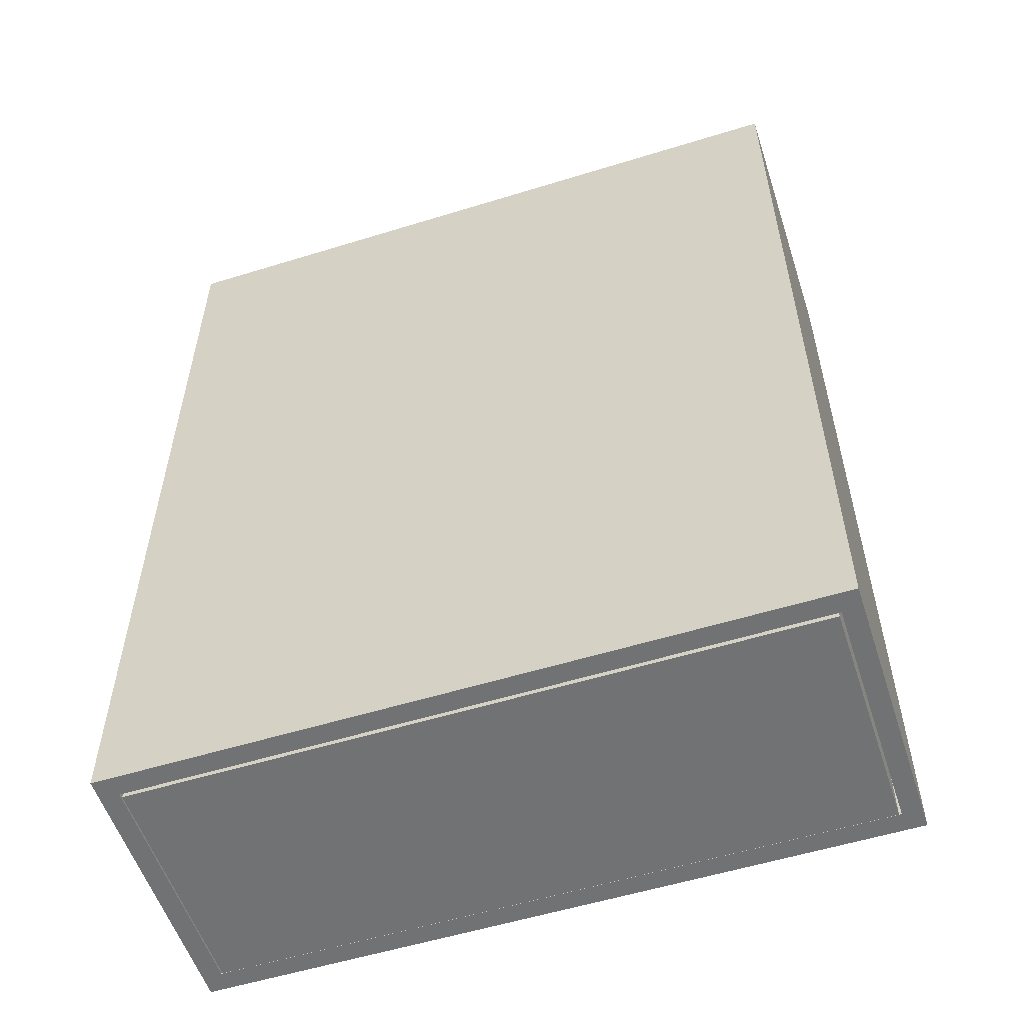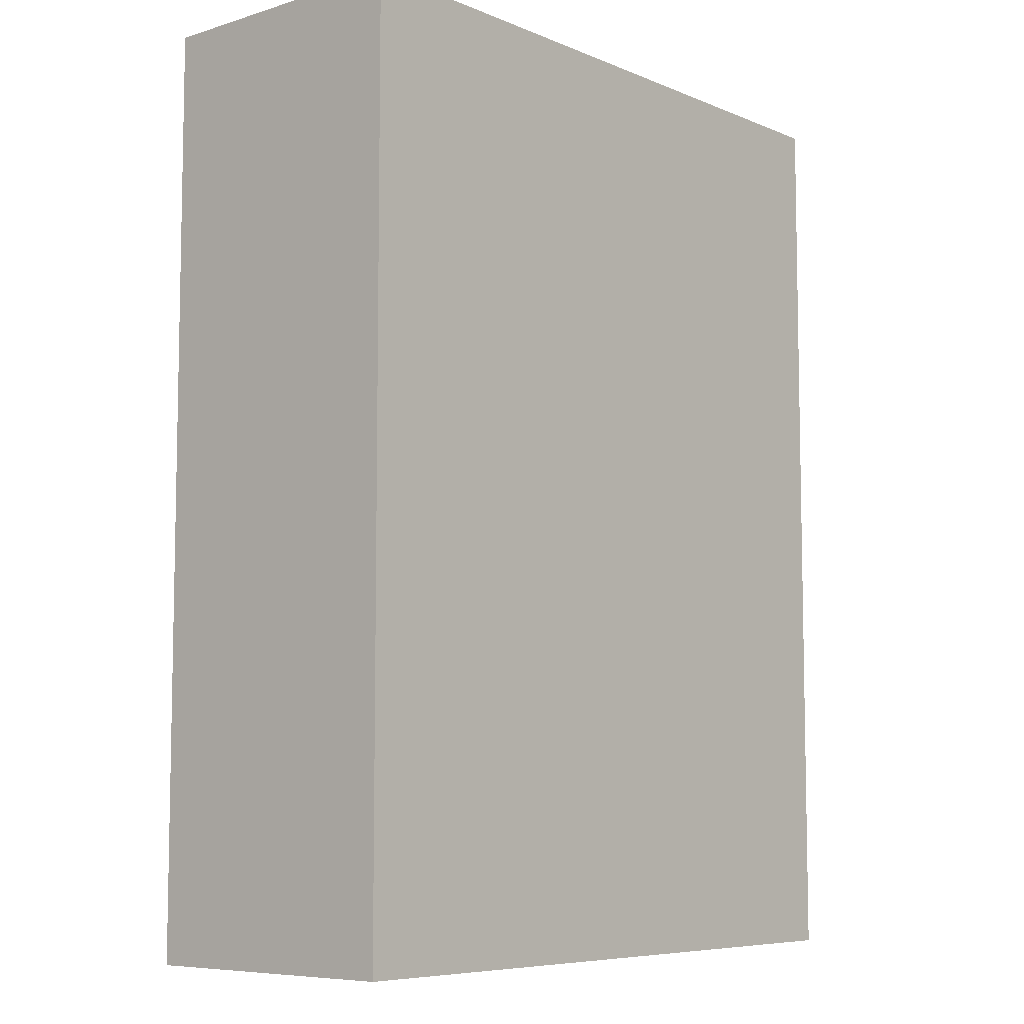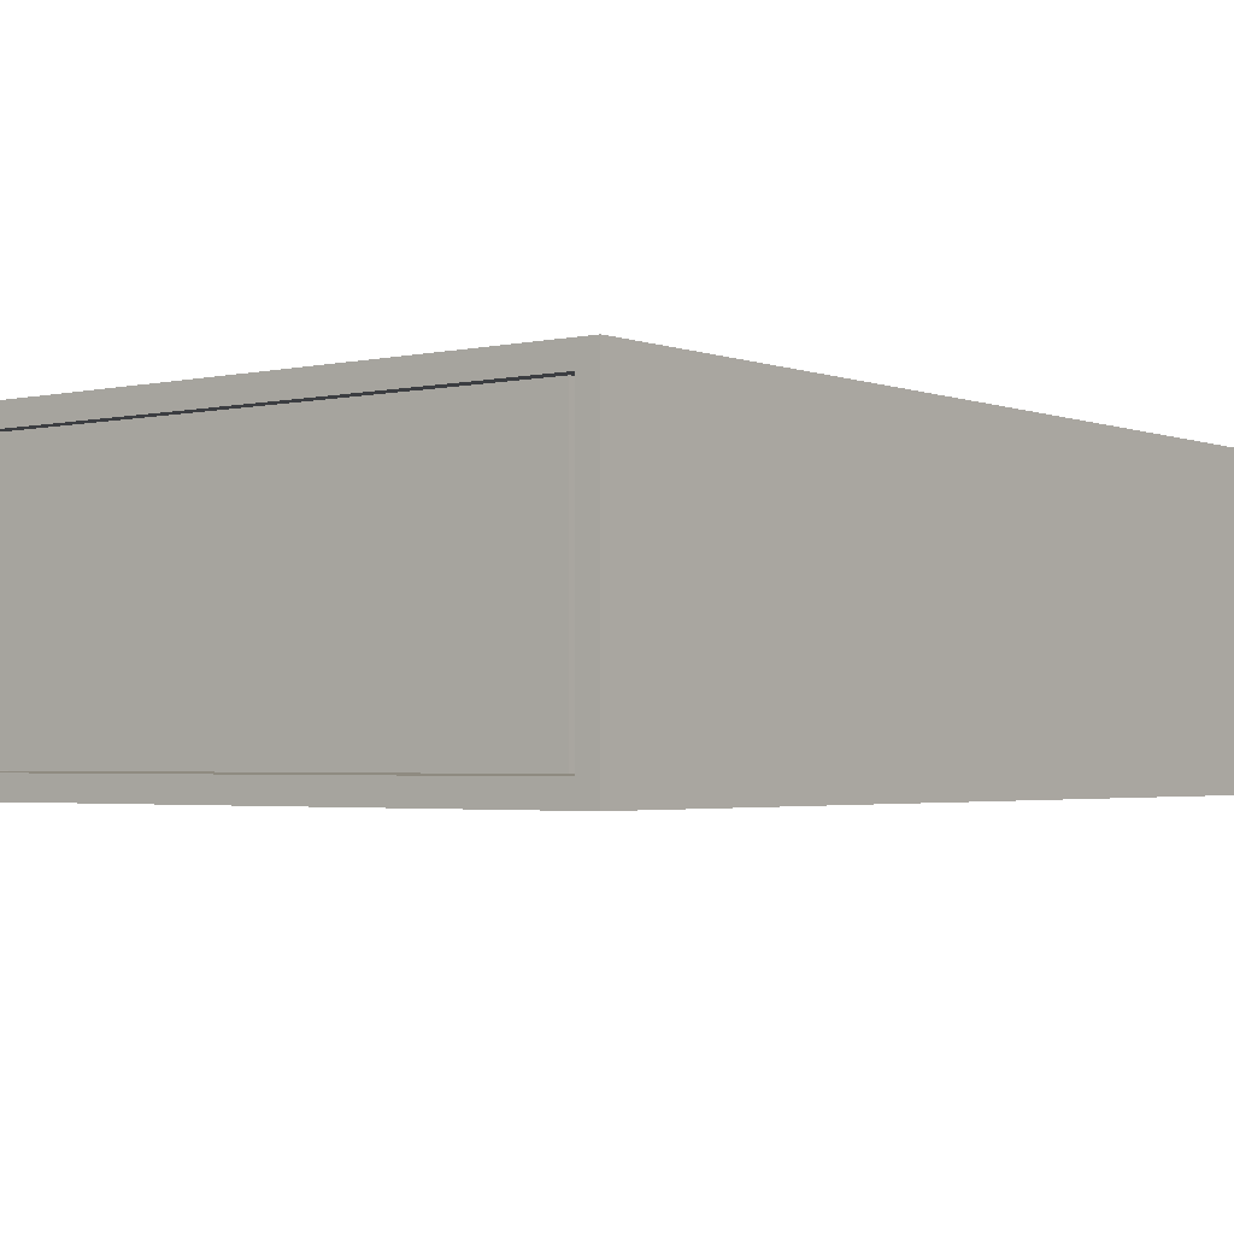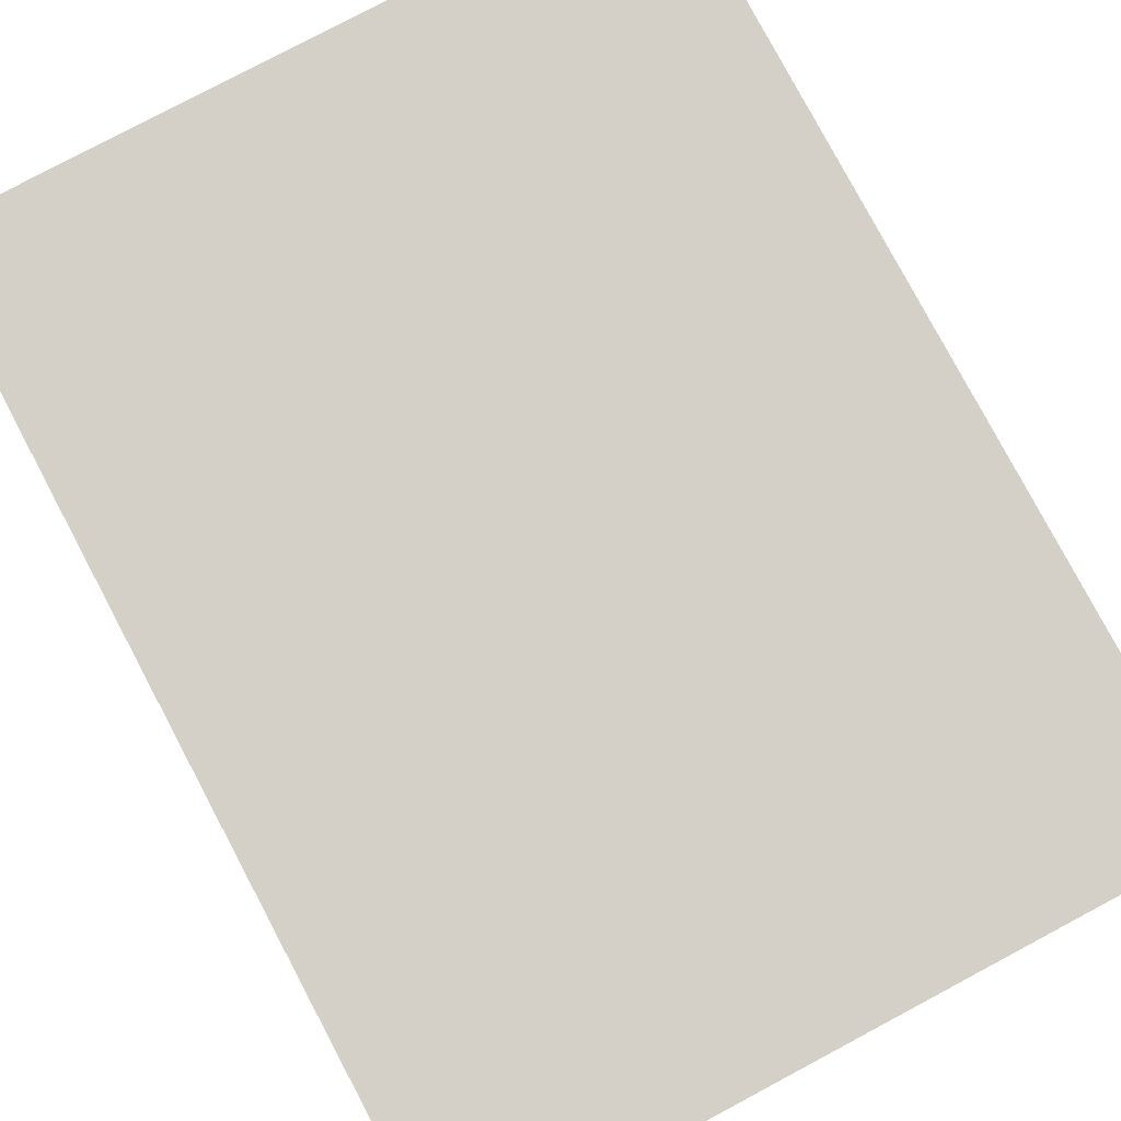
<metadata>
{"format":"obj","ext":"obj","renderer":"f3d","projection":"perspective","resolution":1024,"background":"white","views":[{"elev":-55.6,"azim":18.0,"up":"+Z"},{"elev":-7.3,"azim":-49.1,"up":"+Z"},{"elev":-2.6,"azim":-142.1,"up":"+Y"},{"elev":79.9,"azim":152.0,"up":"+Y"}]}
</metadata>
<code>
g matches
v -0.03521 0.00237 0.04973
v -0.03521 0.02761 0.04973
v 0.03521 0.02761 0.04973
v 0.03521 0.00237 0.04973
v -0.03521 0.00237 -0.05027
v 0.03521 0.00237 -0.05027
v 0.03521 0.02761 -0.05027
v -0.03521 0.02761 -0.05027
v -0.03521 0.02761 0.04973
v -0.03521 0.00237 0.04973
v -0.03521 0.00237 -0.05027
v -0.03521 0.02761 -0.05027
v -0.03521 0.00237 0.04973
v 0.03521 0.00237 0.04973
v 0.03521 0.00237 -0.05027
v -0.03521 0.00237 -0.05027
v 0.03521 0.00237 0.04973
v 0.03521 0.02761 0.04973
v 0.03521 0.02761 -0.05027
v 0.03521 0.00237 -0.05027
v 0.03271 0.02761 0.04723
v 0.03271 0.00487 0.04723
v 0.03271 0.00487 -0.04777
v 0.03271 0.02761 -0.04777
v 0.03271 0.02761 0.04723
v 0.03521 0.02761 0.04973
v -0.03521 0.02761 0.04973
v -0.03271 0.02761 0.04723
v -0.03271 0.02761 -0.04777
v -0.03521 0.02761 -0.05027
v 0.03521 0.02761 -0.05027
v 0.03271 0.02761 -0.04777
v -0.03271 0.02761 0.04723
v -0.03521 0.02761 0.04973
v -0.03521 0.02761 -0.05027
v -0.03271 0.02761 -0.04777
v 0.03271 0.02761 -0.04777
v 0.03521 0.02761 -0.05027
v 0.03521 0.02761 0.04973
v 0.03271 0.02761 0.04723
v 0.03271 0.00487 0.04723
v -0.03271 0.00487 0.04723
v -0.03271 0.00487 -0.04777
v 0.03271 0.00487 -0.04777
v 0.03271 0.02761 -0.04777
v 0.03271 0.00487 -0.04777
v -0.03271 0.00487 -0.04777
v -0.03271 0.02761 -0.04777
v -0.03271 0.02761 -0.04777
v -0.03271 0.00487 -0.04777
v -0.03271 0.00487 0.04723
v -0.03271 0.02761 0.04723
v -0.03271 0.02761 0.04723
v -0.03271 0.00487 0.04723
v 0.03271 0.00487 0.04723
v 0.03271 0.02761 0.04723
v -0.01886 0.02335 -0.0002716
v -0.03102 0.02335 -0.0002716
v -0.03271 0.02102 -0.04777
v -0.01886 0.02102 -0.04777
v 0.03271 0.02335 -0.0002716
v -0.01886 0.02335 -0.0002716
v -0.01886 0.02102 -0.04777
v 0.03271 0.02102 -0.04777
v -0.031 0.01672 0.04035
v -0.031 0.01924 0.03428
v -0.031 0.02531 0.0368
v -0.031 0.0228 0.04287
v -0.01819 0.01914 0.03405
v 0.03069 0.01924 0.03428
v 0.03069 0.02531 0.0368
v -0.01819 0.02554 0.0367
v 0.03069 0.01924 0.03428
v 0.03069 0.01672 0.04035
v 0.03069 0.0228 0.04287
v 0.03069 0.02531 0.0368
v -0.01819 0.01649 0.04045
v -0.031 0.01672 0.04035
v -0.031 0.0228 0.04287
v -0.01819 0.02289 0.0431
v -0.01819 0.01914 0.03405
v -0.01819 0.01649 0.04045
v 0.03069 0.01672 0.04035
v 0.03069 0.01924 0.03428
v -0.01819 0.02554 0.0367
v -0.01819 0.02289 0.0431
v -0.031 0.0228 0.04287
v -0.031 0.02531 0.0368
v 0.03069 0.02531 0.0368
v 0.03069 0.0228 0.04287
v -0.01819 0.02289 0.0431
v -0.01819 0.02554 0.0367
v -0.031 0.01924 0.03428
v -0.031 0.01672 0.04035
v -0.01819 0.01649 0.04045
v -0.01819 0.01914 0.03405
v 0.03069 0.01672 0.04035
v -0.01819 0.01649 0.04045
v -0.01819 0.02289 0.0431
v 0.03069 0.0228 0.04287
v -0.031 0.01924 0.03428
v -0.01819 0.01914 0.03405
v -0.01819 0.02554 0.0367
v -0.031 0.02531 0.0368
v -0.03103 0.01672 0.03056
v -0.03092 0.01924 0.02449
v -0.03096 0.02531 0.027
v -0.03107 0.0228 0.03307
v -0.0181 0.01914 0.0245
v 0.03076 0.01924 0.02567
v 0.03072 0.02531 0.02819
v -0.01815 0.02554 0.02715
v 0.03076 0.01924 0.02567
v 0.03065 0.01672 0.03174
v 0.03061 0.0228 0.03426
v 0.03072 0.02531 0.02819
v -0.01822 0.01649 0.0309
v -0.03103 0.01672 0.03056
v -0.03107 0.0228 0.03307
v -0.01827 0.02289 0.03355
v -0.0181 0.01914 0.0245
v -0.01822 0.01649 0.0309
v 0.03065 0.01672 0.03174
v 0.03076 0.01924 0.02567
v -0.01815 0.02554 0.02715
v -0.01827 0.02289 0.03355
v -0.03107 0.0228 0.03307
v -0.03096 0.02531 0.027
v 0.03072 0.02531 0.02819
v 0.03061 0.0228 0.03426
v -0.01827 0.02289 0.03355
v -0.01815 0.02554 0.02715
v -0.03092 0.01924 0.02449
v -0.03103 0.01672 0.03056
v -0.01822 0.01649 0.0309
v -0.0181 0.01914 0.0245
v 0.03065 0.01672 0.03174
v -0.01822 0.01649 0.0309
v -0.01827 0.02289 0.03355
v 0.03061 0.0228 0.03426
v -0.03092 0.01924 0.02449
v -0.0181 0.01914 0.0245
v -0.01815 0.02554 0.02715
v -0.03096 0.02531 0.027
v -0.01886 0.02102 0.04723
v -0.03271 0.02102 0.04723
v -0.03271 0.02218 0.02348
v -0.02196 0.02218 0.02348
v -0.03102 0.02335 -0.0002716
v -0.01886 0.02335 -0.0002716
v -0.03076 0.01672 0.02485
v -0.03123 0.01924 0.0188
v -0.03104 0.02531 0.0213
v -0.03056 0.0228 0.02735
v -0.01848 0.01914 0.01749
v 0.03026 0.01924 0.01363
v 0.03045 0.02531 0.01614
v -0.01828 0.02554 0.02013
v 0.03026 0.01924 0.01363
v 0.03073 0.01672 0.01968
v 0.03093 0.0228 0.02219
v 0.03045 0.02531 0.01614
v -0.01848 0.01914 0.01749
v -0.01798 0.01649 0.02387
v 0.03073 0.01672 0.01968
v 0.03026 0.01924 0.01363
v -0.01828 0.02554 0.02013
v -0.01777 0.02289 0.02651
v -0.03056 0.0228 0.02735
v -0.03104 0.02531 0.0213
v 0.03045 0.02531 0.01614
v 0.03093 0.0228 0.02219
v -0.01777 0.02289 0.02651
v -0.01828 0.02554 0.02013
v -0.03123 0.01924 0.0188
v -0.03076 0.01672 0.02485
v -0.01798 0.01649 0.02387
v -0.01848 0.01914 0.01749
v -0.01798 0.01649 0.02387
v -0.03076 0.01672 0.02485
v -0.03056 0.0228 0.02735
v -0.01777 0.02289 0.02651
v 0.03073 0.01672 0.01968
v -0.01798 0.01649 0.02387
v -0.01777 0.02289 0.02651
v 0.03093 0.0228 0.02219
v -0.03096 0.01672 -0.009003
v -0.0302 0.01924 -0.01502
v -0.03052 0.02531 -0.01253
v -0.03128 0.0228 -0.006509
v -0.01747 0.01914 -0.01353
v 0.03097 0.01924 -0.006737
v 0.03066 0.02531 -0.004242
v -0.0178 0.02554 -0.0109
v 0.03097 0.01924 -0.006737
v 0.03021 0.01672 -0.0007148
v 0.02989 0.0228 0.001779
v 0.03066 0.02531 -0.004242
v -0.01827 0.01649 -0.007187
v -0.03096 0.01672 -0.009003
v -0.03128 0.0228 -0.006509
v -0.01861 0.02289 -0.004558
v -0.01747 0.01914 -0.01353
v -0.01827 0.01649 -0.007187
v 0.03021 0.01672 -0.0007148
v 0.03097 0.01924 -0.006737
v -0.0178 0.02554 -0.0109
v -0.01861 0.02289 -0.004558
v -0.03128 0.0228 -0.006509
v -0.03052 0.02531 -0.01253
v 0.03066 0.02531 -0.004242
v 0.02989 0.0228 0.001779
v -0.01861 0.02289 -0.004558
v -0.0178 0.02554 -0.0109
v -0.0302 0.01924 -0.01502
v -0.03096 0.01672 -0.009003
v -0.01827 0.01649 -0.007187
v -0.01747 0.01914 -0.01353
v 0.03021 0.01672 -0.0007148
v -0.01827 0.01649 -0.007187
v -0.01861 0.02289 -0.004558
v 0.02989 0.0228 0.001779
v -0.0302 0.01924 -0.01502
v -0.01747 0.01914 -0.01353
v -0.0178 0.02554 -0.0109
v -0.03052 0.02531 -0.01253
v -0.03072 0.01672 -0.02281
v -0.03125 0.01924 -0.02886
v -0.03103 0.02531 -0.02636
v -0.03051 0.0228 -0.02031
v -0.01851 0.01914 -0.03028
v 0.0302 0.01924 -0.03456
v 0.03042 0.02531 -0.03206
v -0.01828 0.02554 -0.02764
v 0.0302 0.01924 -0.03456
v 0.03072 0.01672 -0.02851
v 0.03094 0.0228 -0.02601
v 0.03042 0.02531 -0.03206
v -0.01795 0.01649 -0.0239
v -0.03072 0.01672 -0.02281
v -0.03051 0.0228 -0.02031
v -0.01772 0.02289 -0.02126
v -0.01851 0.01914 -0.03028
v -0.01795 0.01649 -0.0239
v 0.03072 0.01672 -0.02851
v 0.0302 0.01924 -0.03456
v -0.01828 0.02554 -0.02764
v -0.01772 0.02289 -0.02126
v -0.03051 0.0228 -0.02031
v -0.03103 0.02531 -0.02636
v 0.03042 0.02531 -0.03206
v 0.03094 0.0228 -0.02601
v -0.01772 0.02289 -0.02126
v -0.01828 0.02554 -0.02764
v -0.03125 0.01924 -0.02886
v -0.03072 0.01672 -0.02281
v -0.01795 0.01649 -0.0239
v -0.01851 0.01914 -0.03028
v 0.03072 0.01672 -0.02851
v -0.01795 0.01649 -0.0239
v -0.01772 0.02289 -0.02126
v 0.03094 0.0228 -0.02601
v -0.03125 0.01924 -0.02886
v -0.01851 0.01914 -0.03028
v -0.01828 0.02554 -0.02764
v -0.03103 0.02531 -0.02636
v 0.03271 0.02218 0.02348
v -0.01886 0.02335 -0.0002716
v 0.03271 0.02335 -0.0002716
v -0.02196 0.02218 0.02348
v 0.03271 0.02102 0.04723
v -0.01886 0.02102 0.04723
v -0.03123 0.01924 0.0188
v -0.01848 0.01914 0.01749
v -0.01828 0.02554 0.02013
v -0.03104 0.02531 0.0213
f 2 1 3
f 3 1 4
f 6 5 7
f 7 5 8
f 10 9 11
f 11 9 12
f 14 13 15
f 15 13 16
f 18 17 19
f 19 17 20
f 22 21 23
f 23 21 24
f 26 25 27
f 27 25 28
f 30 29 31
f 31 29 32
f 34 33 35
f 35 33 36
f 38 37 39
f 39 37 40
f 42 41 43
f 43 41 44
f 46 45 47
f 47 45 48
f 50 49 51
f 51 49 52
f 54 53 55
f 55 53 56
f 58 57 59
f 59 57 60
f 62 61 63
f 63 61 64
f 66 65 67
f 67 65 68
f 70 69 71
f 71 69 72
f 74 73 75
f 75 73 76
f 78 77 79
f 79 77 80
f 82 81 83
f 83 81 84
f 86 85 87
f 87 85 88
f 90 89 91
f 91 89 92
f 94 93 95
f 95 93 96
f 98 97 99
f 99 97 100
f 102 101 103
f 103 101 104
f 106 105 107
f 107 105 108
f 110 109 111
f 111 109 112
f 114 113 115
f 115 113 116
f 118 117 119
f 119 117 120
f 122 121 123
f 123 121 124
f 126 125 127
f 127 125 128
f 130 129 131
f 131 129 132
f 134 133 135
f 135 133 136
f 138 137 139
f 139 137 140
f 142 141 143
f 143 141 144
f 146 145 147
f 147 145 148
f 147 148 149
f 149 148 150
f 152 151 153
f 153 151 154
f 156 155 157
f 157 155 158
f 160 159 161
f 161 159 162
f 164 163 165
f 165 163 166
f 168 167 169
f 169 167 170
f 172 171 173
f 173 171 174
f 176 175 177
f 177 175 178
f 180 179 181
f 181 179 182
f 184 183 185
f 185 183 186
f 188 187 189
f 189 187 190
f 192 191 193
f 193 191 194
f 196 195 197
f 197 195 198
f 200 199 201
f 201 199 202
f 204 203 205
f 205 203 206
f 208 207 209
f 209 207 210
f 212 211 213
f 213 211 214
f 216 215 217
f 217 215 218
f 220 219 221
f 221 219 222
f 224 223 225
f 225 223 226
f 228 227 229
f 229 227 230
f 232 231 233
f 233 231 234
f 236 235 237
f 237 235 238
f 240 239 241
f 241 239 242
f 244 243 245
f 245 243 246
f 248 247 249
f 249 247 250
f 252 251 253
f 253 251 254
f 256 255 257
f 257 255 258
f 260 259 261
f 261 259 262
f 264 263 265
f 265 263 266
f 268 267 269
f 270 267 268
f 270 271 267
f 272 271 270
f 274 273 275
f 275 273 276
g matches-box-cover
v 0.03546 0.0022 0.05001
v 0.03752 0.005043 0.05
v 0.03752 4.047e-05 0.05
v -0.03546 0.0022 0.05001
v -0.03752 4.047e-05 0.05
v -0.03752 0.005043 0.05
v -0.03752 0.02505 0.05
v -0.03752 0.02505 -0.05
v -0.03752 0.03005 -0.05
v -0.03752 0.03005 0.05
v 0.03752 0.02505 -0.05
v 0.03752 0.02505 0.05
v 0.03752 0.03005 0.05
v 0.03752 0.03005 -0.05
v -1.046e-09 0.03005 -0.02184
v -0.00525 0.03005 0.01967
v -0.00525 0.03005 -0.01967
v 1.143e-10 0.03005 0.02184
v 0.00525 0.03005 -0.01967
v 0.00525 0.03005 0.01967
v -0.03119 0.03005 0.04368
v -0.03752 0.03005 -0.05
v -0.03119 0.03005 -0.04368
v -0.03752 0.03005 0.05
v 0.03119 0.03005 0.04368
v 0.03752 0.03005 0.05
v 0.03119 0.03005 -0.04368
v 0.03752 0.03005 -0.05
v -0.03546 0.0022 -0.05
v -0.03546 0.0022 0.05001
v -0.03546 0.02789 0.05001
v -0.03546 0.02789 -0.05
v 0.03752 4.047e-05 -0.05
v 0.03752 4.047e-05 0.05
v 0.03752 0.005043 0.05
v 0.03752 0.005043 -0.05
v 0.03752 0.005043 -0.05
v 0.03752 0.005043 0.05
v 0.03752 0.02505 0.05
v 0.03752 0.02505 -0.05
v -0.03752 4.047e-05 0.05
v -0.03752 4.047e-05 -0.05
v -0.03752 0.005043 -0.05
v -0.03752 0.005043 0.05
v -0.03752 0.005043 0.05
v -0.03752 0.005043 -0.05
v -0.03752 0.02505 -0.05
v -0.03752 0.02505 0.05
v -0.03546 0.02789 0.05001
v -0.03752 0.02505 0.05
v -0.03752 0.03005 0.05
v -0.03546 0.0022 0.05001
v -0.03752 0.005043 0.05
v 0.03546 0.0022 0.05001
v 0.03752 4.047e-05 0.05
v -0.03752 4.047e-05 0.05
v -0.03546 0.0022 0.05001
v 0.03546 0.02789 0.05
v 0.03752 0.03005 0.05
v 0.03752 0.02505 0.05
v 0.03752 0.005043 0.05
v 0.03546 0.0022 0.05001
v -0.03546 0.02789 0.05001
v -0.03752 0.03005 0.05
v 0.03752 0.03005 0.05
v 0.03546 0.02789 0.05
v 0.03546 0.02789 -0.05
v 0.03546 0.02789 0.05
v 0.03546 0.0022 0.05001
v 0.03546 0.0022 -0.05
v -0.03119 0.03005 -0.04368
v -0.03752 0.03005 -0.05
v 0.03752 0.03005 -0.05
v 0.03119 0.03005 -0.04368
v -0.03752 4.047e-05 -0.05
v -0.03752 4.047e-05 0.05
v 0.03752 4.047e-05 0.05
v 0.03752 4.047e-05 -0.05
v 0.03546 0.0022 -0.05
v 0.03546 0.0022 0.05001
v -0.03546 0.0022 0.05001
v -0.03546 0.0022 -0.05
v -0.03546 0.02789 -0.05
v -0.03546 0.02789 0.05001
v 0.03546 0.02789 0.05
v 0.03546 0.02789 -0.05
v -0.02535 0.03005 0.03797
v -0.03119 0.03005 -0.04368
v -0.02535 0.03005 -0.03797
v -2.409e-10 0.03005 -0.03797
v -0.03119 0.03005 0.04368
v 0.03119 0.03005 -0.04368
v 0 0.03005 0.03797
v 0.02535 0.03005 -0.03797
v 0.03119 0.03005 0.04368
v 0.02535 0.03005 0.03797
v -0.03546 0.0022 -0.05
v -0.03752 0.005043 -0.05
v -0.03752 4.047e-05 -0.05
v 0.03752 4.047e-05 -0.05
v -0.03546 0.02789 -0.05
v -0.03752 0.02505 -0.05
v -0.03752 0.03005 -0.05
v 0.03546 0.0022 -0.05
v 0.03752 0.005043 -0.05
v 0.03752 0.02505 -0.05
v 0.03546 0.02789 -0.05
v 0.03752 0.03005 -0.05
v 1.143e-10 0.03005 0.03194
v -0.02535 0.03005 0.03797
v -0.0152 0.03005 0.02565
v 0 0.03005 0.03797
v -0.02535 0.03005 -0.03797
v 0.0152 0.03005 0.02565
v -0.0152 0.03005 -0.02565
v 0.02535 0.03005 0.03797
v -2.409e-10 0.03005 -0.03797
v 0.0152 0.03005 -0.02565
v -1.046e-09 0.03005 -0.03194
v 0.02535 0.03005 -0.03797
v -0.00525 0.03005 0.01967
v -0.0152 0.03005 0.02565
v -0.0152 0.03005 -0.02565
v -0.00525 0.03005 -0.01967
v 1.143e-10 0.03005 0.02184
v -1.046e-09 0.03005 -0.03194
v 1.143e-10 0.03005 0.03194
v -1.046e-09 0.03005 -0.02184
v 0.00525 0.03005 0.01967
v 0.0152 0.03005 -0.02565
v 0.0152 0.03005 0.02565
v 0.00525 0.03005 -0.01967
f 278 277 279
f 281 280 282
f 284 283 285
f 285 283 286
f 288 287 289
f 289 287 290
f 292 291 293
f 294 291 292
f 294 295 291
f 296 295 294
f 298 297 299
f 300 297 298
f 300 301 297
f 302 301 300
f 302 303 301
f 304 303 302
f 306 305 307
f 307 305 308
f 310 309 311
f 311 309 312
f 314 313 315
f 315 313 316
f 318 317 319
f 319 317 320
f 322 321 323
f 323 321 324
f 326 325 327
f 326 328 325
f 329 328 326
f 331 330 332
f 332 330 333
f 335 334 336
f 336 334 337
f 337 334 338
f 340 339 341
f 341 339 342
f 344 343 345
f 345 343 346
f 348 347 349
f 349 347 350
f 352 351 353
f 353 351 354
f 356 355 357
f 357 355 358
f 360 359 361
f 361 359 362
f 364 363 365
f 364 365 366
f 367 363 364
f 364 366 368
f 367 369 363
f 368 366 370
f 367 371 369
f 368 370 371
f 371 372 369
f 371 370 372
f 374 373 375
f 375 373 376
f 374 377 373
f 378 377 374
f 379 377 378
f 376 373 380
f 376 380 381
f 381 380 382
f 379 383 377
f 382 380 383
f 384 383 379
f 382 383 384
f 386 385 387
f 388 385 386
f 386 387 389
f 388 390 385
f 389 387 391
f 392 390 388
f 389 391 393
f 392 394 390
f 393 391 395
f 396 394 392
f 393 395 396
f 396 395 394
f 398 397 399
f 399 397 400
f 398 401 397
f 399 400 402
f 403 401 398
f 402 400 404
f 403 405 401
f 402 404 406
f 407 405 403
f 406 404 408
f 407 408 405
f 406 408 407

</code>
